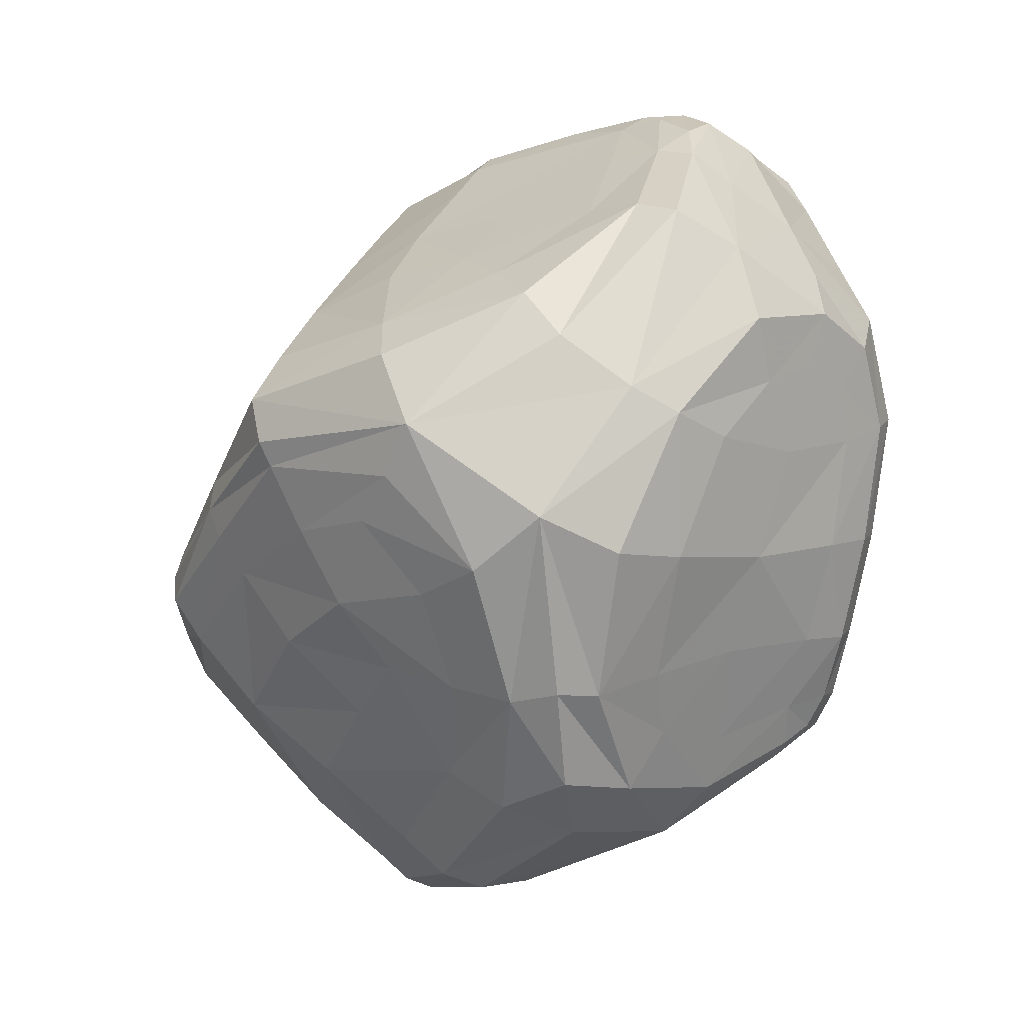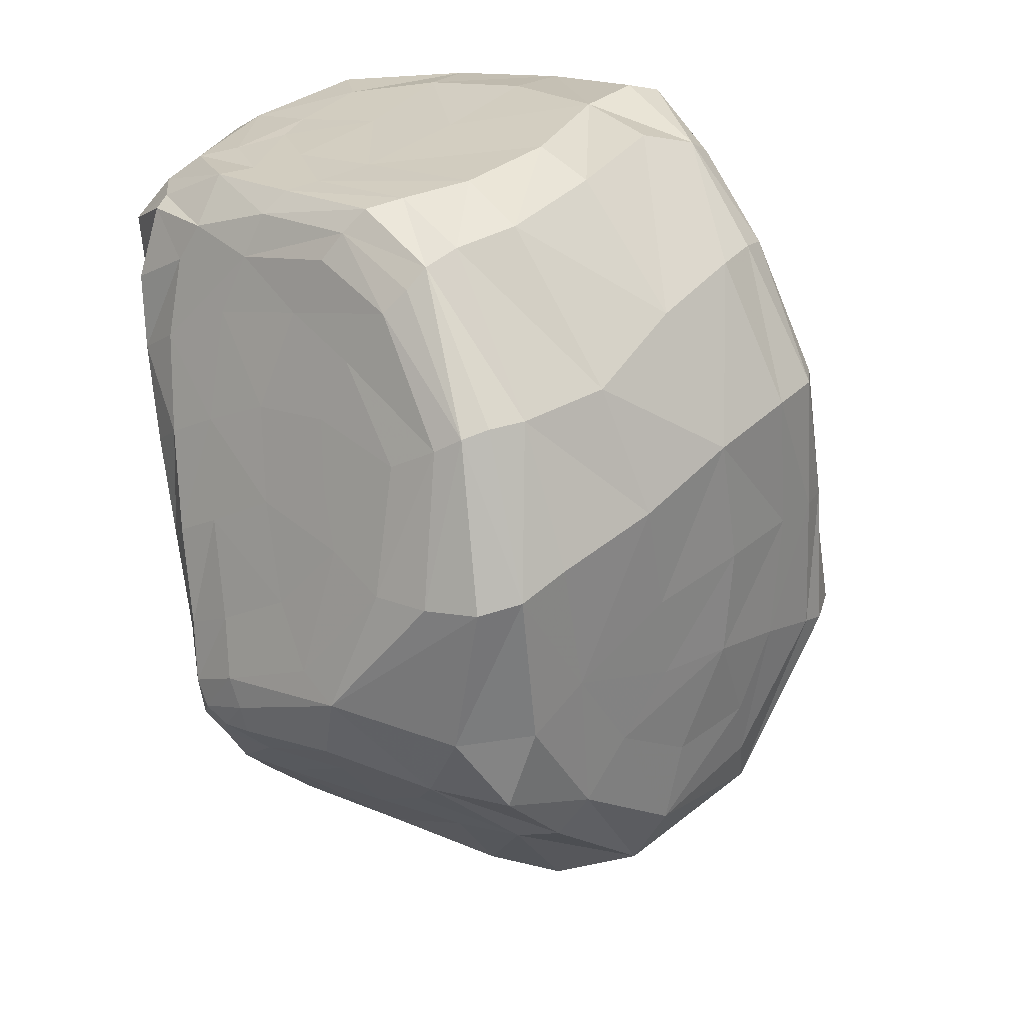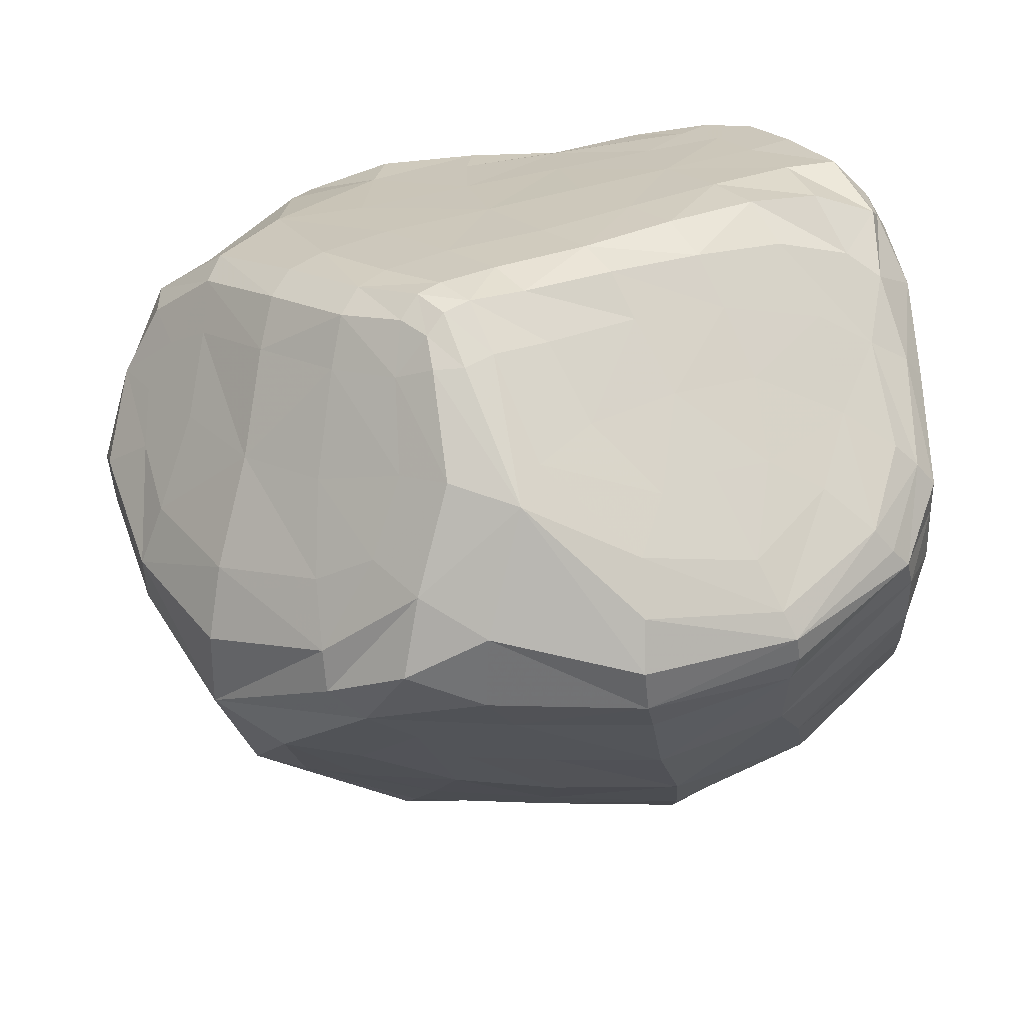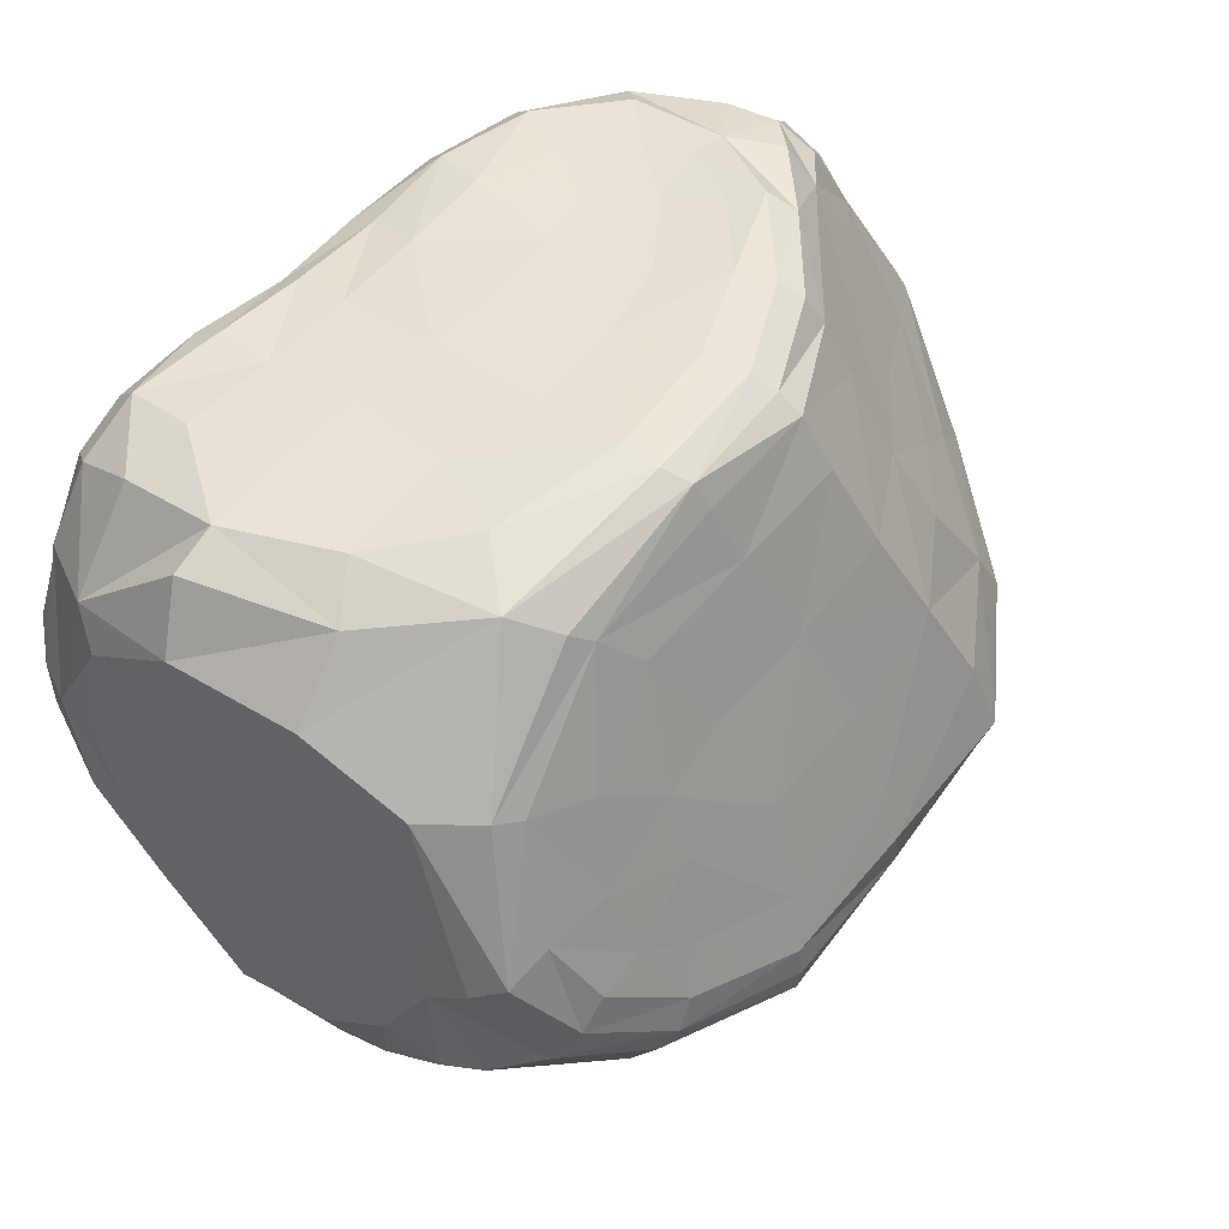
<metadata>
{"format":"obj","ext":"obj","renderer":"f3d","projection":"perspective","resolution":1024,"background":"white","views":[{"elev":-34.8,"azim":-106.9,"up":"+Z"},{"elev":-58.7,"azim":101.8,"up":"+Z"},{"elev":-63.9,"azim":6.3,"up":"+Z"},{"elev":55.9,"azim":131.6,"up":"+Z"}]}
</metadata>
<code>
v 0.2651 -0.2448 0.3727
v -0.3355 -0.4978 0.332
v -0.3057 -0.5044 0.3308
v -0.189 -0.5531 0.3282
v 0.4456 -0.6357 0.2143
v 0.4217 -0.2203 0.239
v 0.2427 -0.7494 0.2428
v 0.4673 -0.4759 0.2034
v 0.4766 -0.553 0.07788
v -0.2808 -0.7571 0.04276
v -0.5412 -0.4843 -0.02175
v 0.4632 -0.698 -0.008326
v 0.4561 -0.7098 -0.02627
v -0.4177 -0.6592 -0.0925
v -0.4627 -0.5464 -0.1432
v -0.3785 -0.1423 -0.2315
v 0.2876 -0.5266 -0.3237
v -0.2426 -0.1263 -0.2757
v -0.08255 -0.736 -0.3532
v -0.3967 -0.2906 -0.3392
v 0.1612 -0.5377 -0.4042
v -0.1687 -0.5127 -0.4473
v 0.005107 -0.575 -0.4803
v -0.1449 -0.3991 -0.5222
v 0.2996 -0.04973 0.03367
v 0.202 -0.09793 0.1467
v -0.3495 -0.2134 0.05079
v 0.2095 -0.3116 0.3842
v 0.3046 -0.3964 0.3699
v 0.3603 -0.355 0.3475
v 0.3746 -0.1621 0.2415
v 0.2285 -0.2 0.3468
v 0.4362 -0.342 0.279
v 0.2555 -0.4396 0.3625
v 0.1701 -0.4079 0.3658
v 0.1591 -0.5299 0.3452
v 0.2703 -0.5293 0.3494
v -0.3723 -0.4428 0.3255
v -0.4073 -0.4822 0.3081
v -0.3976 -0.5426 0.3001
v -0.3558 -0.643 0.282
v -0.3309 -0.6131 0.3092
v -0.2904 -0.5687 0.3179
v -0.2632 -0.4327 0.3488
v -0.2884 -0.4019 0.357
v -0.2256 -0.4863 0.3371
v -0.2185 -0.6242 0.3151
v -0.1118 -0.5332 0.3358
v -0.143 -0.4232 0.3537
v -0.1319 -0.6514 0.3194
v -0.4609 -0.4659 0.2276
v -0.4414 -0.5008 0.2681
v -0.4213 -0.4438 0.2776
v 0.4122 -0.5168 0.3365
v 0.3577 -0.5208 0.354
v 0.357 -0.6443 0.3133
v 0.3514 -0.7189 0.2696
v 0.405 -0.7213 0.1861
v 0.4679 -0.5977 0.1852
v 0.4592 -0.4891 0.2742
v 0.4651 -0.371 0.1874
v 0.461 -0.2622 0.1281
v 0.4557 -0.124 0.07148
v 0.4341 -0.09188 0.09407
v 0.2747 -0.7482 0.274
v 0.1797 -0.7392 0.2909
v 0.1839 -0.7481 0.2398
v 0.1924 -0.7518 0.1768
v 0.2866 -0.7516 0.2017
v 0.3325 -0.7502 0.2393
v 0.4721 -0.5347 0.1303
v 0.4733 -0.4408 0.0742
v 0.4832 -0.6083 0.04867
v 0.4879 -0.5786 -0.03837
v 0.4813 -0.525 -0.009189
v -0.4083 -0.6817 0.09172
v -0.4365 -0.6955 0.00362
v -0.3433 -0.7552 -0.06559
v -0.2475 -0.7657 -0.1703
v -0.2099 -0.7686 -0.1307
v -0.1369 -0.765 -0.07048
v -0.1753 -0.7578 0.05115
v -0.4777 -0.5102 0.1393
v -0.4847 -0.4584 0.1667
v -0.547 -0.4093 0.01011
v -0.5202 -0.5131 -0.103
v -0.4882 -0.6113 -0.04773
v -0.4895 -0.6035 0.006897
v -0.4573 -0.5915 0.1072
v 0.4592 -0.7037 0.05187
v 0.419 -0.7543 0.04778
v 0.4529 -0.6511 -0.09683
v 0.4919 -0.6195 -0.04734
v 0.4792 -0.6583 0.05661
v 0.384 -0.7474 -0.05251
v 0.414 -0.6847 -0.0941
v 0.3581 -0.7594 0.02907
v -0.4373 -0.6848 -0.04279
v -0.4549 -0.6033 -0.09858
v -0.3939 -0.5968 -0.1834
v -0.3691 -0.6829 -0.132
v -0.3598 -0.7343 -0.09358
v -0.4769 -0.4283 -0.2239
v -0.4424 -0.4953 -0.2185
v -0.3718 -0.1121 -0.1348
v -0.2111 0.004489 -0.1074
v -0.2051 -0.008729 -0.1622
v -0.1926 -0.02629 -0.1849
v -0.3149 -0.1349 -0.2605
v -0.3173 -0.2384 -0.3697
v -0.4769 -0.2903 -0.1451
v -0.4708 -0.2508 -0.08908
v -0.4822 -0.3709 -0.2035
v 0.2222 -0.5374 -0.3607
v 0.2613 -0.4473 -0.4144
v 0.3502 -0.482 -0.3178
v 0.3852 -0.5403 -0.2393
v 0.2832 -0.6045 -0.2566
v 0.1872 -0.6185 -0.3112
v -0.1584 -0.07317 -0.2443
v -0.1239 -0.1305 -0.3138
v -0.2301 -0.202 -0.3534
v -0.09899 -0.1998 -0.3762
v -0.003454 -0.09692 -0.3002
v 0.001019 -0.188 -0.3806
v -0.1118 -0.7476 -0.3256
v -0.1235 -0.6925 -0.3589
v -0.07884 -0.706 -0.3808
v -0.04314 -0.7053 -0.382
v -0.06172 -0.7559 -0.3375
v -0.09045 -0.7694 -0.3068
v -0.2024 -0.316 -0.4598
v -0.2413 -0.3594 -0.4645
v -0.2405 -0.4085 -0.457
v -0.3838 -0.3863 -0.3604
v 0.0896 -0.6205 -0.3768
v 0.02931 -0.6042 -0.4363
v 0.1312 -0.4925 -0.4677
v -0.1286 -0.599 -0.4181
v -0.2275 -0.5783 -0.36
v -0.2399 -0.4799 -0.4169
v -0.1194 -0.4868 -0.4998
v -0.07356 -0.602 -0.4561
v -0.04571 -0.4402 -0.5274
v 0.1281 -0.4368 -0.5085
v 0.122 -0.3785 -0.5289
v -0.05866 -0.3506 -0.5145
v 0.3529 -0.04694 0.02291
v 0.2692 -0.008352 -0.05327
v 0.2384 -0.02889 -0.00718
v 0.2097 -0.0648 0.07568
v 0.3067 -0.08509 0.1092
v 0.3813 -0.08952 0.1068
v 0.2708 -0.1266 0.2027
v 0.09977 -0.05164 0.04837
v 0.112 -0.1102 0.1665
v 0.1661 -0.1592 0.2749
v -0.3438 -0.2696 0.1378
v -0.2396 -0.1843 0.169
v -0.2713 -0.143 0.0685
v -0.4162 -0.2352 -0.01956
v -0.4575 -0.3364 0.06519
v -0.3378 -0.1202 -0.06054
v -0.2021 -0.02725 -0.02923
v -0.1686 -0.07182 0.0764
v -0.03528 -0.05982 0.05332
v -0.03553 -0.01127 -0.05019
v -0.1363 -0.121 0.1832
v -0.008501 -0.1136 0.1675
v -0.1136 -0.1684 0.2794
v 0.02197 -0.1651 0.2784
v -0.105 -0.2034 0.3417
v 0.03522 -0.196 0.3442
v 0.206 -0.1854 0.3265
v 0.3451 -0.147 0.2299
v 0.04207 -0.2127 0.3747
v -0.1003 -0.2303 0.3602
v -0.09131 -0.2579 0.3732
v 0.05554 -0.2426 0.3863
v -0.07477 -0.3044 0.3788
v 0.05584 -0.2861 0.3882
v -0.045 -0.3933 0.364
v 0.06345 -0.3859 0.3699
v -0.02518 -0.5241 0.3432
v 0.0643 -0.5221 0.3463
v -0.03174 -0.6444 0.3196
v 0.06836 -0.6402 0.3212
v 0.1742 -0.6366 0.3259
v 0.2804 -0.6385 0.3295
v 0.06984 -0.7018 0.3071
v 0.177 -0.7056 0.3152
v 0.2802 -0.7174 0.3102
v 0.0707 -0.7289 0.283
v -0.03656 -0.7039 0.2996
v -0.04035 -0.7406 0.273
v -0.0461 -0.7446 0.2154
v 0.07232 -0.744 0.2341
v -0.04363 -0.7522 0.1079
v 0.0752 -0.7517 0.1433
v -0.01329 -0.7603 -0.01334
v 0.0996 -0.7604 0.02852
v 0.2116 -0.7589 0.07405
v 0.322 -0.7554 0.1254
v 0.1587 -0.7646 -0.07134
v 0.2653 -0.7635 -0.01837
v 0.204 -0.7642 -0.1382
v 0.3041 -0.7589 -0.08306
v 0.2318 -0.7334 -0.1783
v 0.3319 -0.7164 -0.1228
v 0.2558 -0.6776 -0.2115
v 0.37 -0.6363 -0.1672
v 0.431 -0.5936 -0.1618
v 0.4442 -0.4921 -0.2429
v 0.4698 -0.4621 -0.2374
v 0.4738 -0.5614 -0.1486
v 0.4897 -0.431 -0.2295
v 0.4918 -0.5305 -0.1368
v 0.487 -0.389 -0.2128
v 0.4874 -0.4945 -0.1166
v 0.4825 -0.3142 -0.1893
v 0.4809 -0.4374 -0.08024
v 0.473 -0.2322 -0.1078
v 0.4725 -0.343 0.01366
v 0.463 -0.1741 0.01748
v 0.4477 -0.1855 -0.1696
v 0.4503 -0.114 -0.07883
v 0.4123 -0.06085 -0.03767
v 0.3138 -0.04686 -0.1724
v 0.3063 -0.01769 -0.1225
v 0.291 -0.003062 -0.0847
v 0.3843 -0.04585 -0.005849
v 0.1402 0.02599 -0.1756
v 0.137 0.02916 -0.1429
v 0.1353 0.02208 -0.1086
v -0.02963 0.01671 -0.1472
v -0.03279 0.01451 -0.1075
v 0.1194 -0.004436 -0.05266
v -0.02458 0.001409 -0.1815
v 0.1458 -0.01077 -0.2237
v -0.01656 -0.03306 -0.2222
v 0.1478 -0.08578 -0.3062
v 0.3059 -0.1226 -0.2568
v 0.2794 -0.2048 -0.3584
v 0.1303 -0.1802 -0.3924
v 0.289 -0.2908 -0.4171
v 0.1253 -0.2797 -0.4738
v -0.03352 -0.2913 -0.4637
v 0.1215 -0.3284 -0.5181
v -0.1518 -0.2616 -0.4206
v 0.2996 -0.3283 -0.4403
v 0.2979 -0.3593 -0.449
v 0.4262 -0.3947 -0.324
v 0.4055 -0.4263 -0.3286
v 0.2848 -0.3925 -0.4408
v 0.4442 -0.3692 -0.3134
v 0.4498 -0.3341 -0.2913
v 0.4466 -0.2687 -0.2559
v 0.1286 -0.7458 -0.2363
v 0.1505 -0.6964 -0.2661
v 0.02872 -0.7533 -0.2891
v 0.05048 -0.7036 -0.3271
v -0.03242 -0.7612 -0.3224
v -0.01047 -0.711 -0.3648
v -0.00285 -0.769 -0.2452
v -0.06504 -0.7717 -0.284
v -0.05989 -0.7684 -0.1705
v -0.1306 -0.7715 -0.2235
v -0.1613 -0.7665 -0.2561
v -0.2702 -0.7439 -0.1965
v -0.1823 -0.7447 -0.2828
v -0.2887 -0.6911 -0.2276
v -0.1995 -0.6895 -0.3076
v -0.3189 -0.582 -0.2853
v -0.363 -0.4666 -0.3357
v 0.05237 -0.7652 -0.1252
v 0.1017 -0.7656 -0.1968
v 0.3728 -0.7543 0.1563
v -0.1685 -0.7476 0.191
v -0.1574 -0.7447 0.264
v -0.2628 -0.7177 0.2709
v -0.2792 -0.7337 0.1912
v -0.374 -0.6565 0.221
v -0.4264 -0.56 0.2513
v -0.1458 -0.7121 0.3032
v -0.2506 -0.688 0.3027
v -0.1791 -0.352 0.3692
v -0.1973 -0.3125 0.3709
v -0.2087 -0.2864 0.3573
v -0.3026 -0.3719 0.3402
v -0.2182 -0.2672 0.3255
v -0.3095 -0.3476 0.3046
v -0.3809 -0.4089 0.2861
v -0.3216 -0.3141 0.2366
v -0.4127 -0.3806 0.1981
v -0.4607 -0.4239 0.1835
v -0.5162 -0.3733 0.03705
v -0.2268 -0.2363 0.2666
g Group53697
f 1 28 29 30
f 1 6 31 32
f 1 30 33 6
f 34 35 36 37
f 2 38 39 40
f 2 40 41 42
f 2 42 43 3
f 3 44 45 2
f 3 43 46 44
f 4 46 43 47
f 4 48 49 46
f 4 47 50 48
f 51 52 39 53
f 5 54 55 56
f 5 56 57 58
f 5 59 60 54
f 6 33 61 62
f 6 63 64 31
f 7 65 66 67
f 7 67 68 69
f 7 69 70 65
f 8 60 59 71
f 8 61 33 60
f 8 71 72 61
f 9 73 74 75
f 9 75 72 71
f 10 76 77 78
f 10 78 79 80
f 10 80 81 82
f 11 83 84 85
f 11 86 87 88
f 11 88 89 83
f 12 90 91 13
f 93 94 90 12
f 12 13 92 93
f 13 95 96 92
f 13 91 97 95
f 14 98 87 99
f 14 99 100 101
f 14 101 102 98
f 15 86 103 104
f 15 99 87 86
f 15 104 100 99
f 16 105 106 107
f 16 107 108 109
f 16 109 110 20
f 16 111 112 105
f 16 20 113 111
f 17 114 115 116
f 17 116 117 118
f 17 118 119 114
f 18 120 121 122
f 18 122 110 109
f 123 121 124 125
f 19 126 127 128
f 19 128 129 130
f 19 130 131 126
f 20 110 132 133
f 20 133 134 135
f 20 135 103 113
f 21 136 137 138
f 21 114 119 136
f 21 138 115 114
f 22 139 140 141
f 22 141 134 142
f 22 142 143 139
f 23 143 142 144
f 23 145 138 137
f 23 144 146 145
f 24 133 132 147
f 142 134 133 24
f 24 147 144 142
f 25 148 149 150
f 25 150 151 152
f 25 152 153 148
f 26 154 152 151
f 26 151 155 156
f 26 156 157 154
f 27 158 159 160
f 27 161 162 158
f 27 160 163 161
f 163 164 106 105
f 163 105 112 161
f 163 160 165 164
f 165 166 167 164
f 165 160 159 168
f 165 168 169 166
f 169 156 155 166
f 169 168 170 171
f 169 171 157 156
f 171 170 172 173
f 171 173 174 157
f 174 175 154 157
f 174 173 176 32
f 174 32 31 175
f 176 173 172 177
f 176 177 178 179
f 176 179 1 32
f 179 178 180 181
f 179 181 28 1
f 181 180 182 183
f 181 183 35 28
f 183 182 184 185
f 183 185 36 35
f 185 184 186 187
f 185 187 188 36
f 188 189 37 36
f 188 187 190 191
f 188 191 192 189
f 192 57 56 189
f 192 191 66 65
f 192 65 70 57
f 191 190 193 66
f 193 190 194 195
f 193 195 196 197
f 193 197 67 66
f 197 196 198 199
f 197 199 68 67
f 199 198 200 201
f 199 201 202 68
f 202 203 69 68
f 202 201 204 205
f 202 205 97 203
f 205 204 206 207
f 205 207 95 97
f 207 206 208 209
f 207 209 96 95
f 209 208 210 211
f 209 211 212 96
f 212 211 117 213
f 212 213 214 215
f 212 215 92 96
f 215 214 216 217
f 215 217 93 92
f 217 216 218 219
f 217 219 74 93
f 219 218 220 221
f 219 221 75 74
f 221 220 222 223
f 221 223 72 75
f 223 222 224 62
f 223 62 61 72
f 224 222 225 226
f 224 226 227 63
f 224 63 6 62
f 227 226 228 229
f 227 229 230 231
f 227 231 64 63
f 231 230 149 148
f 231 148 153 64
f 230 229 232 233
f 230 233 234 149
f 234 233 235 236
f 234 236 167 237
f 234 237 150 149
f 237 167 166 155
f 237 155 151 150
f 236 235 107 106
f 236 106 164 167
f 235 233 232 238
f 235 238 108 107
f 238 232 239 240
f 238 240 120 108
f 240 239 241 124
f 240 124 121 120
f 241 242 243 244
f 241 244 125 124
f 241 239 228 242
f 244 243 245 246
f 244 246 247 125
f 247 246 248 147
f 247 147 132 249
f 247 249 123 125
f 249 132 110 122
f 249 122 121 123
f 248 250 251 146
f 248 146 144 147
f 248 246 245 250
f 251 252 253 254
f 251 254 145 146
f 251 250 255 252
f 255 216 214 252
f 255 250 245 256
f 255 256 218 216
f 256 245 243 257
f 256 257 220 218
f 257 243 242 225
f 257 225 222 220
f 254 253 116 115
f 254 115 138 145
f 253 213 117 116
f 253 252 214 213
f 242 228 226 225
f 239 232 229 228
f 211 210 118 117
f 210 208 258 259
f 210 259 119 118
f 259 258 260 261
f 259 261 136 119
f 261 260 262 263
f 261 263 137 136
f 263 262 130 129
f 263 129 23 137
f 262 260 264 265
f 262 265 131 130
f 265 264 266 267
f 265 267 268 131
f 268 267 80 79
f 268 79 269 270
f 268 270 126 131
f 270 269 271 272
f 270 272 127 126
f 272 271 273 140
f 272 140 139 127
f 273 271 101 100
f 273 100 104 274
f 273 274 141 140
f 274 104 103 135
f 274 135 134 141
f 271 269 102 101
f 269 79 78 102
f 267 266 81 80
f 266 275 200 81
f 266 264 276 275
f 276 206 204 275
f 276 264 260 258
f 276 258 208 206
f 275 204 201 200
f 203 277 70 69
f 203 97 91 277
f 277 58 57 70
f 277 91 90 58
f 200 198 82 81
f 198 196 278 82
f 278 196 195 279
f 278 279 280 281
f 278 281 10 82
f 281 280 41 282
f 281 282 76 10
f 282 41 40 283
f 282 283 89 76
f 283 40 39 52
f 283 52 83 89
f 280 279 284 285
f 280 285 42 41
f 285 284 50 47
f 285 47 43 42
f 284 194 186 50
f 284 279 195 194
f 194 190 187 186
f 189 56 55 37
f 186 184 48 50
f 184 182 49 48
f 182 180 286 49
f 286 180 178 287
f 286 287 45 44
f 286 44 46 49
f 287 178 177 288
f 287 288 289 45
f 289 288 290 291
f 289 291 292 38
f 289 38 2 45
f 292 291 293 294
f 292 294 295 53
f 292 53 39 38
f 295 296 85 84
f 295 84 51 53
f 295 294 162 296
f 296 112 111 85
f 296 162 161 112
f 294 293 158 162
f 293 297 159 158
f 293 291 290 297
f 297 170 168 159
f 297 290 172 170
f 290 288 177 172
f 175 153 152 154
f 175 31 64 153
f 23 129 128 143
f 143 128 127 139
f 120 18 109 108
f 113 103 86 11
f 113 11 85 111
f 102 78 77 98
f 98 77 88 87
f 94 73 59 5
f 94 5 58 90
f 94 93 74 73
f 89 88 77 76
f 84 83 52 51
f 73 9 71 59
f 60 33 30 54
f 55 54 30 29
f 55 29 34 37
f 35 34 29 28

</code>
